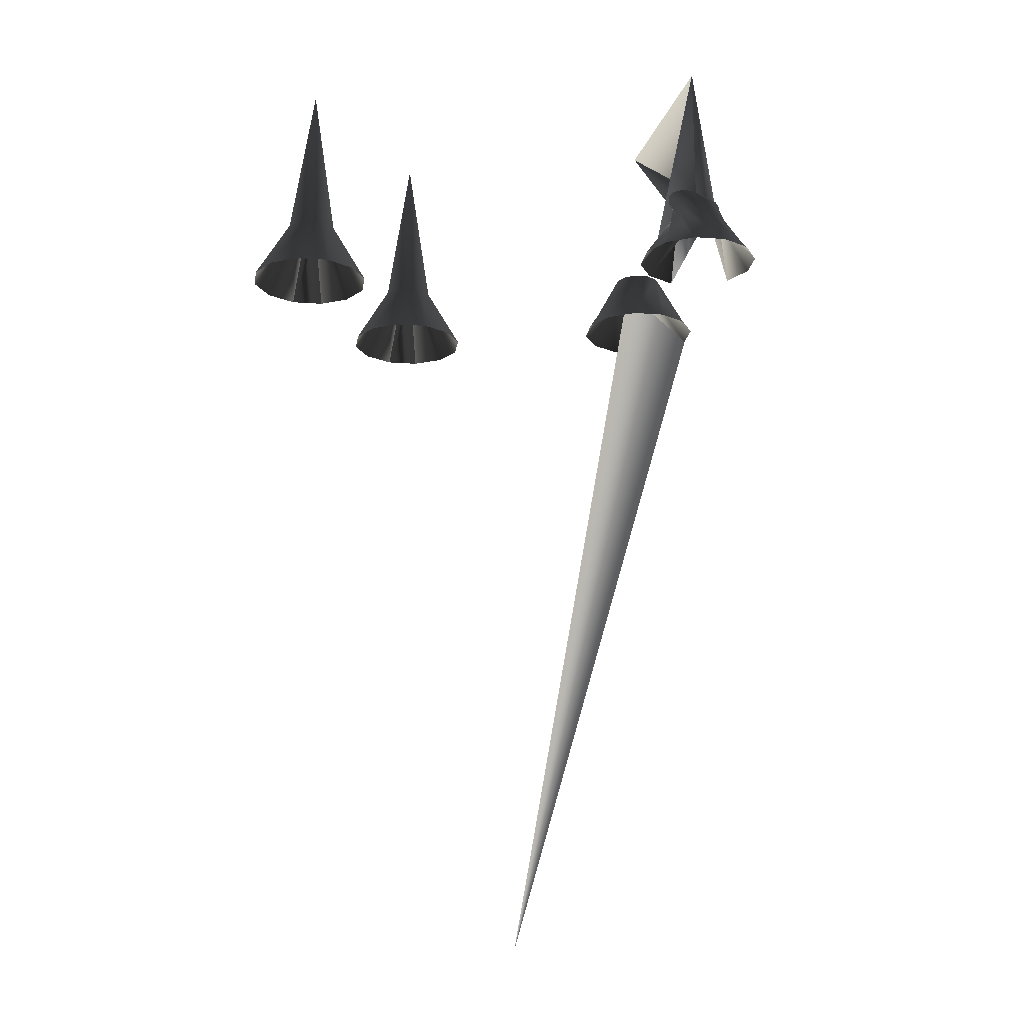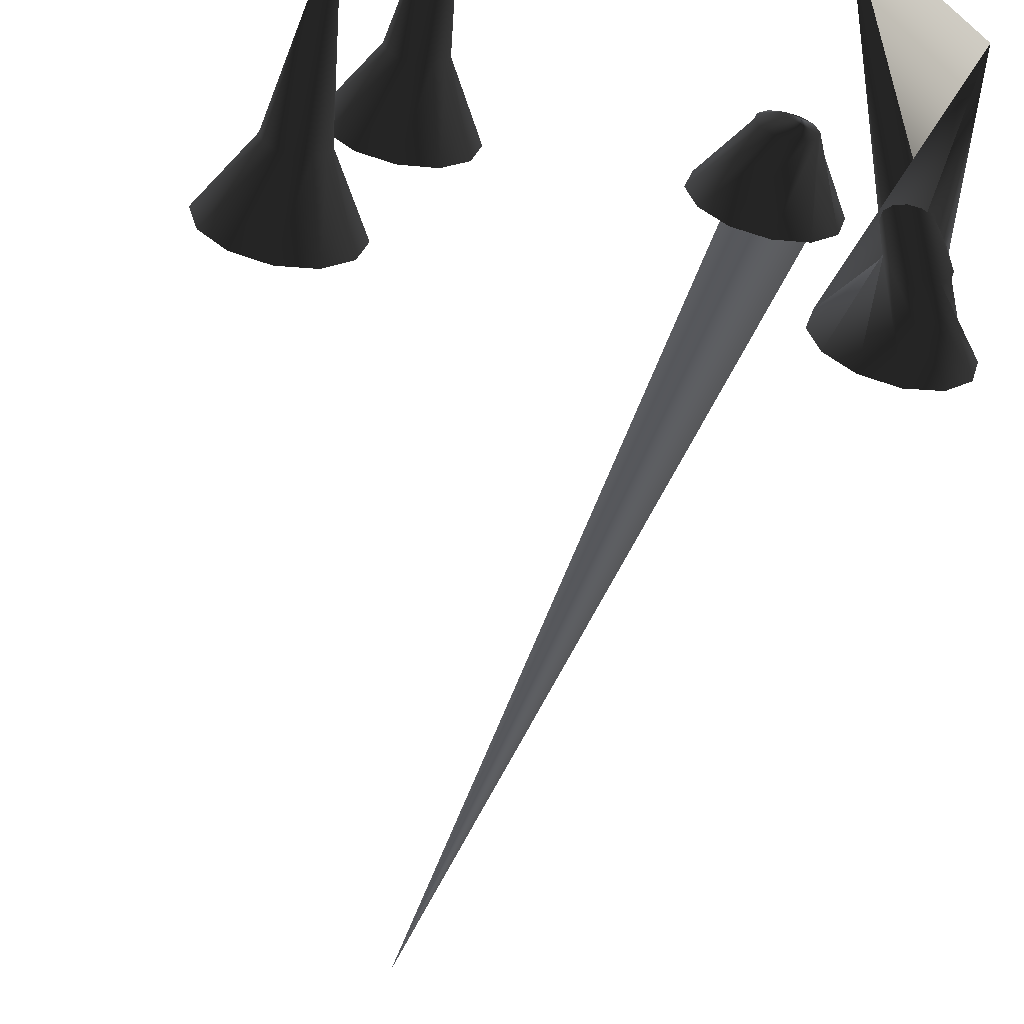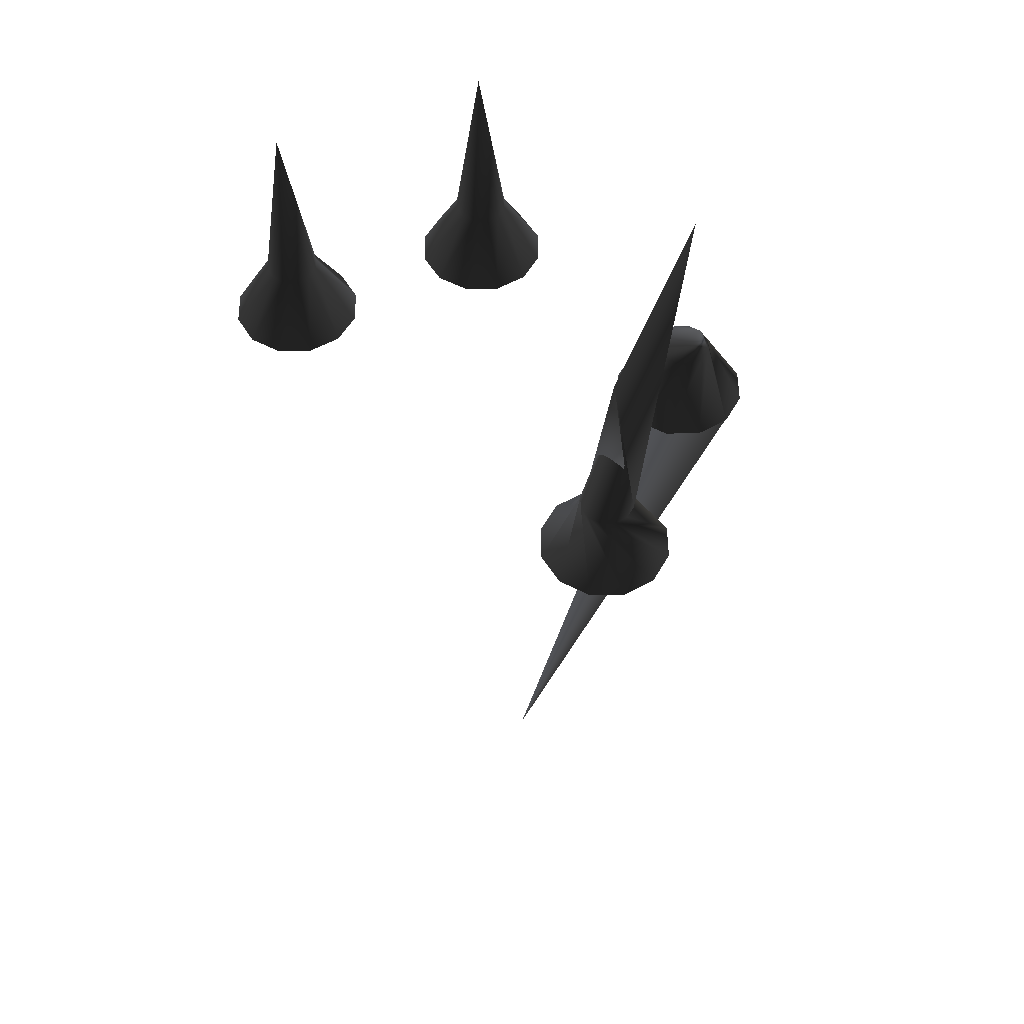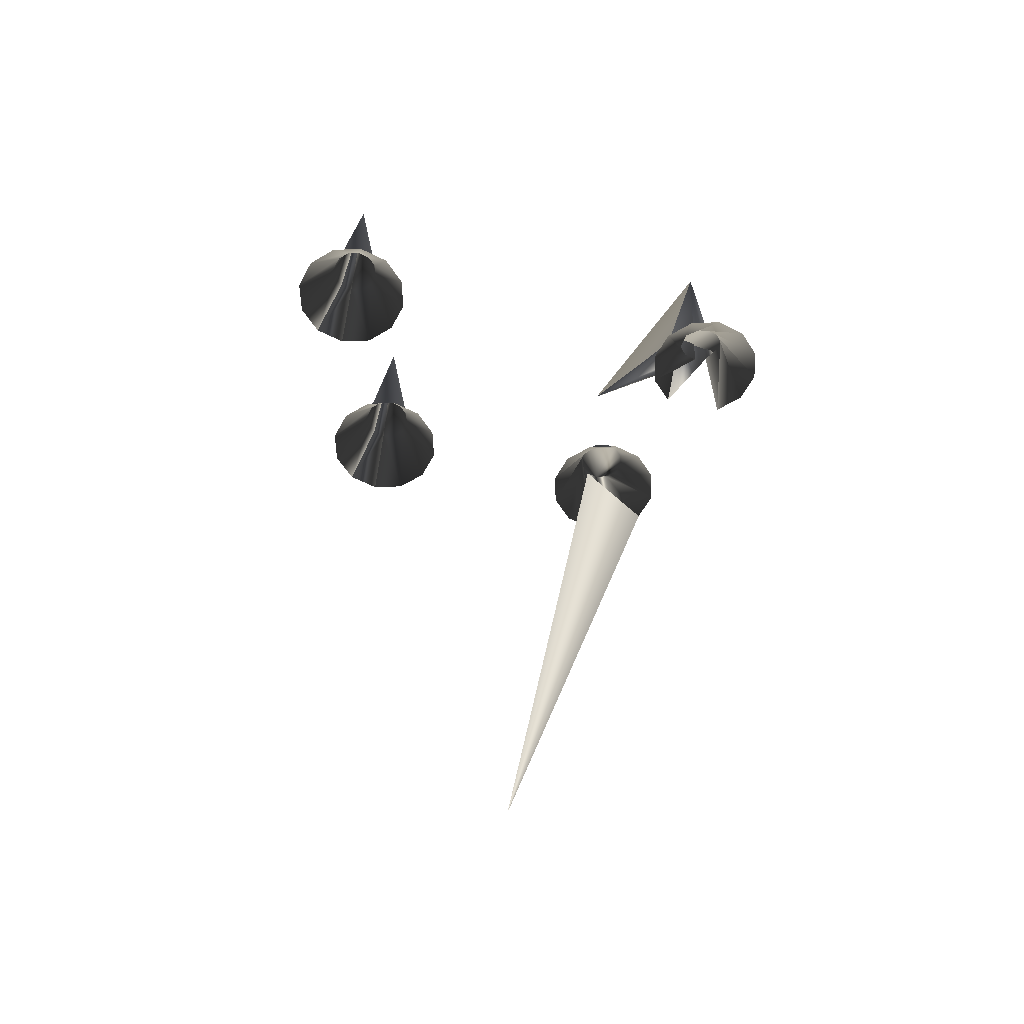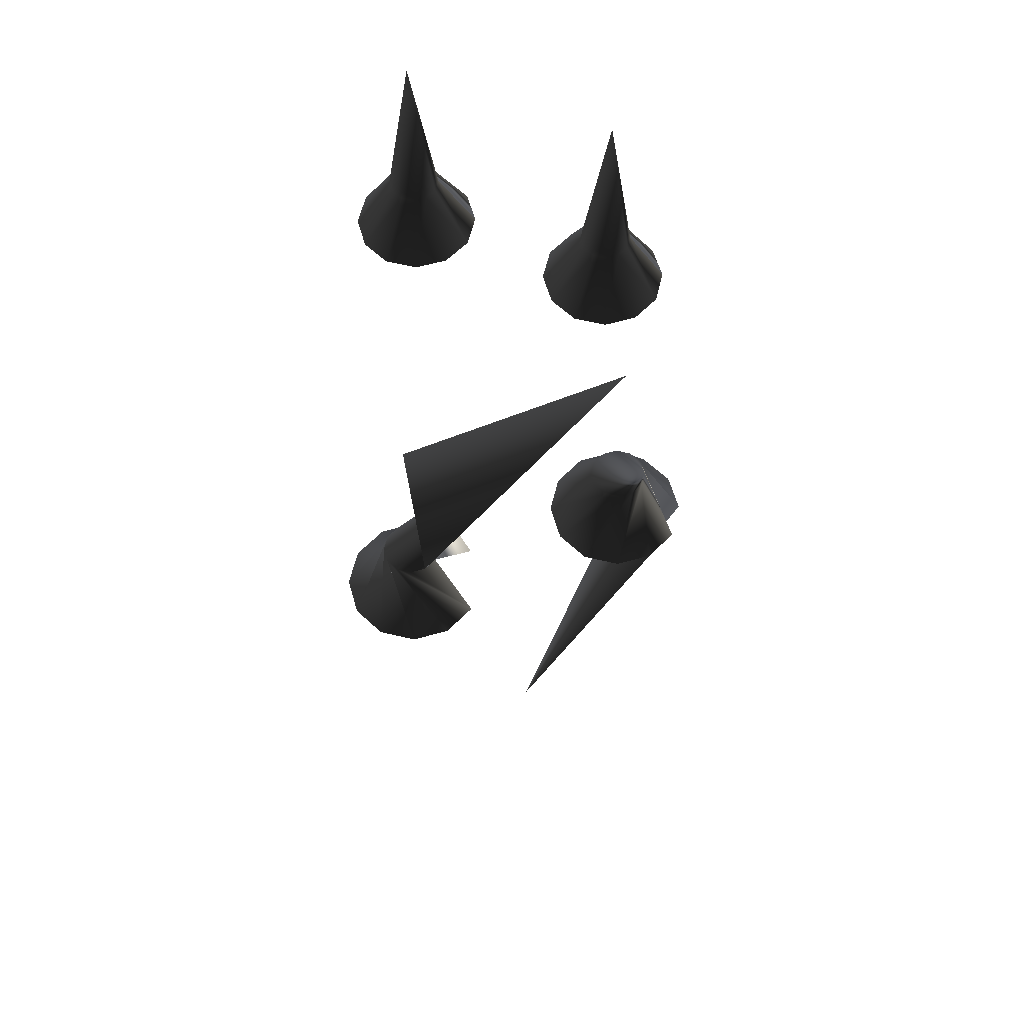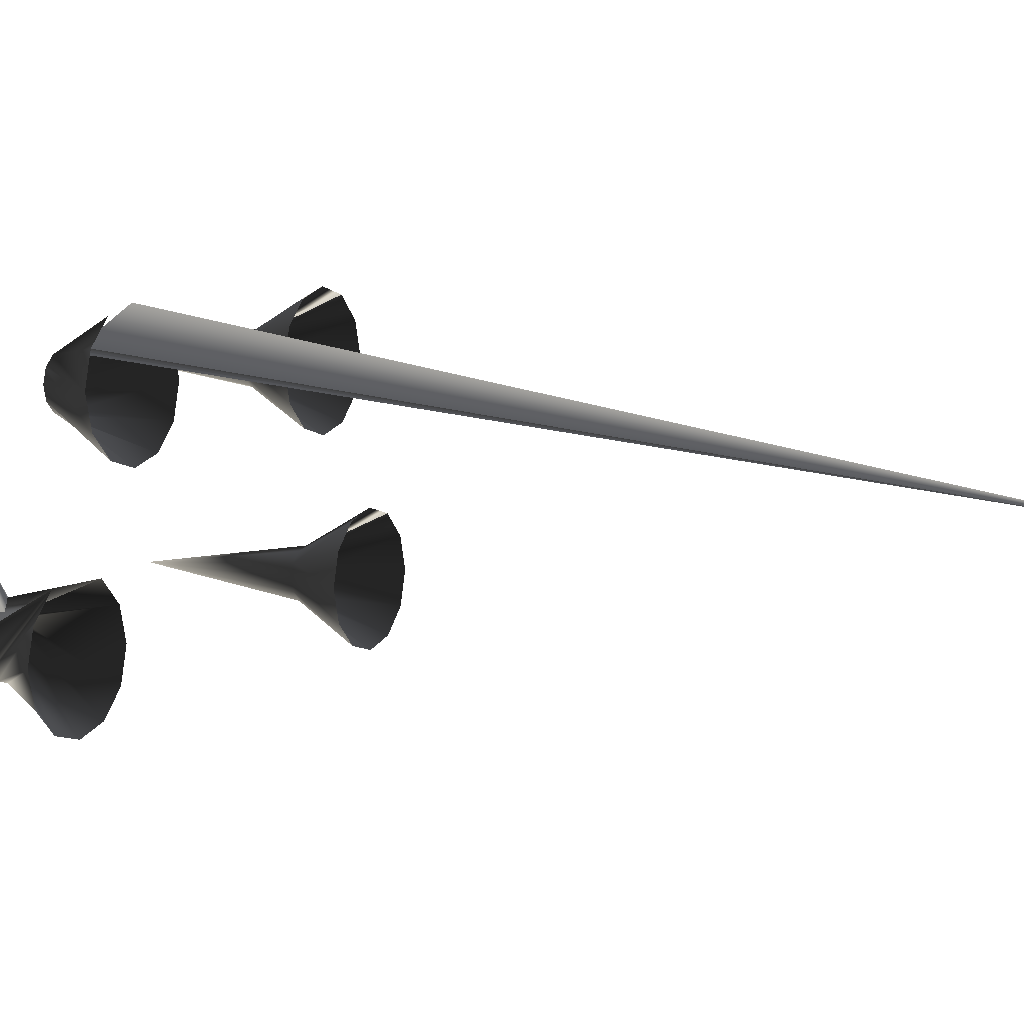
<metadata>
{"format":"obj","ext":"obj","renderer":"f3d","projection":"perspective","resolution":1024,"background":"white","views":[{"elev":-17.7,"azim":6.9,"up":"+Z"},{"elev":-58.5,"azim":-12.4,"up":"+Y"},{"elev":53.4,"azim":44.1,"up":"+Z"},{"elev":-56.9,"azim":-12.8,"up":"+Z"},{"elev":60.1,"azim":88.9,"up":"+Z"},{"elev":7.2,"azim":117.0,"up":"+Y"}]}
</metadata>
<code>
v -2.237 2.258 11.65
v 2.237 2.258 11.65
v -1.737 2.124 11.65
v 1.737 2.124 11.65
v -1.371 1.758 11.65
v 1.371 1.758 11.65
v -1.237 1.258 11.65
v 1.237 1.258 11.65
v -1.371 0.7577 11.65
v 1.371 0.7577 11.65
v -1.737 0.3917 11.65
v 1.737 0.3917 11.65
v -2.237 0.2577 11.65
v 2.237 0.2577 11.65
v -2.737 0.3917 11.65
v 2.737 0.3917 11.65
v -3.103 0.7577 11.65
v 3.103 0.7577 11.65
v -3.237 1.258 11.65
v 3.237 1.258 11.65
v -3.103 1.758 11.65
v 3.103 1.758 11.65
v -2.737 2.124 11.65
v 2.737 2.124 11.65
v -2.44 1.61 12.67
v 2.44 1.61 12.67
v -2.589 1.461 12.67
v 2.589 1.461 12.67
v -2.644 1.258 12.67
v 2.644 1.258 12.67
v -2.589 1.055 12.67
v 2.589 1.055 12.67
v -2.44 0.9059 12.67
v 2.44 0.9059 12.67
v -2.237 0.8514 12.67
v 2.237 0.8514 12.67
v -2.034 0.9059 12.67
v 2.034 0.9059 12.67
v -1.886 1.055 12.67
v 1.886 1.055 12.67
v -1.831 1.258 12.67
v 1.831 1.258 12.67
v -1.886 1.461 12.67
v 1.886 1.461 12.67
v -2.034 1.61 12.67
v 2.034 1.61 12.67
v -2.237 1.664 12.67
v 2.237 1.664 12.67
v -2.237 1.258 15.33
v 2.237 1.258 15.33
v -3.469 -1.859 15.33
v 3.469 -1.859 15.33
v -3.469 -1.453 12.67
v 3.469 -1.453 12.67
v -3.266 -1.507 12.67
v 3.266 -1.507 12.67
v -3.117 -1.656 12.67
v 3.117 -1.656 12.67
v -3.063 -1.859 12.67
v 3.063 -1.859 12.67
v -3.117 -2.062 12.67
v 3.117 -2.062 12.67
v -3.266 -2.211 12.67
v 3.266 -2.211 12.67
v -3.469 -2.266 12.67
v 3.469 -2.266 12.67
v -3.672 -2.211 12.67
v 3.672 -2.211 12.67
v -3.821 -2.062 12.67
v 3.821 -2.062 12.67
v -3.875 -1.859 12.67
v 3.875 -1.859 12.67
v -3.821 -1.656 12.67
v 3.821 -1.656 12.67
v -3.672 -1.507 12.67
v 3.672 -1.507 12.67
v -3.969 -0.9933 11.65
v 3.969 -0.9933 11.65
v -4.335 -1.359 11.65
v 4.335 -1.359 11.65
v -4.469 -1.859 11.65
v 4.469 -1.859 11.65
v -4.335 -2.359 11.65
v 4.335 -2.359 11.65
v -3.969 -2.725 11.65
v 3.969 -2.725 11.65
v -3.469 -2.859 11.65
v 3.469 -2.859 11.65
v -2.969 -2.725 11.65
v 2.969 -2.725 11.65
v -2.603 -2.359 11.65
v 2.603 -2.359 11.65
v -2.469 -1.859 11.65
v 2.469 -1.859 11.65
v -2.603 -1.359 11.65
v 2.603 -1.359 11.65
v -2.969 -0.9933 11.65
v 2.969 -0.9933 11.65
v -3.469 -0.8593 11.65
v 3.469 -0.8593 11.65
f 44/0 46/0 48/0
f 49/0 47/0 45/0
f 42/0 44/0 48/0
f 49/0 45/0 43/0
f 40/0 42/0 48/0
f 49/0 43/0 41/0
f 38/0 40/0 48/0
f 49/0 41/0 39/0
f 36/0 38/0 48/0
f 49/0 39/0 37/0
f 34/0 36/0 48/0
f 49/0 37/0 35/0
f 32/0 34/0 48/0
f 49/0 35/0 33/0
f 30/0 32/0 48/0
f 49/0 33/0 31/0
f 28/0 30/0 48/0
f 49/0 31/0 29/0
f 26/0 28/0 48/0
f 49/0 29/0 27/0
f 24/0 26/0 48/0
f 49/0 27/0 25/0
f 24/0 46/0 48/0
f 49/0 47/0 25/0
f 2/0 0/0 46/0
f 47/0 1/0 3/0
f 2/0 46/0 44/0
f 45/0 47/0 3/0
f 4/0 2/0 42/0
f 43/0 3/0 5/0
f 2/0 44/0 42/0
f 43/0 45/0 3/0
f 6/0 4/0 42/0
f 43/0 5/0 7/0
f 6/0 42/0 40/0
f 41/0 43/0 7/0
f 8/0 6/0 40/0
f 41/0 7/0 9/0
f 8/0 40/0 38/0
f 39/0 41/0 9/0
f 10/0 8/0 38/0
f 39/0 9/0 11/0
f 10/0 38/0 36/0
f 37/0 39/0 11/0
f 12/0 10/0 36/0
f 37/0 11/0 13/0
f 12/0 36/0 34/0
f 35/0 37/0 13/0
f 14/0 12/0 34/0
f 35/0 13/0 15/0
f 14/0 34/0 32/0
f 33/0 35/0 15/0
f 16/0 14/0 32/0
f 33/0 15/0 17/0
f 16/0 32/0 30/0
f 31/0 33/0 17/0
f 18/0 16/0 30/0
f 31/0 17/0 19/0
f 18/0 30/0 28/0
f 29/0 31/0 19/0
f 20/0 18/0 28/0
f 29/0 19/0 21/0
f 20/0 28/0 26/0
f 27/0 29/0 21/0
f 22/0 20/0 26/0
f 27/0 21/0 23/0
f 22/0 26/0 24/0
f 25/0 27/0 23/0
f 22/0 0/0 46/0
f 47/0 1/0 23/0
f 22/0 46/0 24/0
f 25/0 47/0 23/0
f 76/0 52/0 74/0
f 75/0 53/0 77/0
f 76/0 98/0 52/0
f 53/0 99/0 77/0
f 76/0 72/0 74/0
f 75/0 73/0 77/0
f 76/0 78/0 72/0
f 73/0 79/0 77/0
f 78/0 70/0 72/0
f 73/0 71/0 79/0
f 78/0 80/0 70/0
f 71/0 81/0 79/0
f 80/0 68/0 70/0
f 71/0 69/0 81/0
f 80/0 82/0 68/0
f 69/0 83/0 81/0
f 82/0 66/0 68/0
f 69/0 67/0 83/0
f 82/0 84/0 66/0
f 67/0 85/0 83/0
f 84/0 64/0 66/0
f 67/0 65/0 85/0
f 84/0 86/0 64/0
f 65/0 87/0 85/0
f 86/0 62/0 64/0
f 65/0 63/0 87/0
f 86/0 88/0 62/0
f 63/0 89/0 87/0
f 88/0 60/0 62/0
f 63/0 61/0 89/0
f 88/0 90/0 60/0
f 61/0 91/0 89/0
f 90/0 58/0 60/0
f 61/0 59/0 91/0
f 90/0 92/0 58/0
f 59/0 93/0 91/0
f 92/0 56/0 58/0
f 59/0 57/0 93/0
f 92/0 94/0 56/0
f 57/0 95/0 93/0
f 96/0 54/0 56/0
f 57/0 55/0 97/0
f 94/0 96/0 56/0
f 57/0 97/0 95/0
f 96/0 52/0 54/0
f 55/0 53/0 97/0
f 96/0 98/0 52/0
f 53/0 99/0 97/0
f 74/0 52/0 50/0
f 51/0 53/0 75/0
f 74/0 72/0 50/0
f 51/0 73/0 75/0
f 72/0 70/0 50/0
f 51/0 71/0 73/0
f 70/0 68/0 50/0
f 51/0 69/0 71/0
f 68/0 66/0 50/0
f 51/0 67/0 69/0
f 66/0 64/0 50/0
f 51/0 65/0 67/0
f 64/0 62/0 50/0
f 51/0 63/0 65/0
f 62/0 60/0 50/0
f 51/0 61/0 63/0
f 60/0 58/0 50/0
f 51/0 59/0 61/0
f 58/0 56/0 50/0
f 51/0 57/0 59/0
f 56/0 54/0 50/0
f 51/0 55/0 57/0
f 54/0 52/0 50/0
f 51/0 53/0 55/0

</code>
